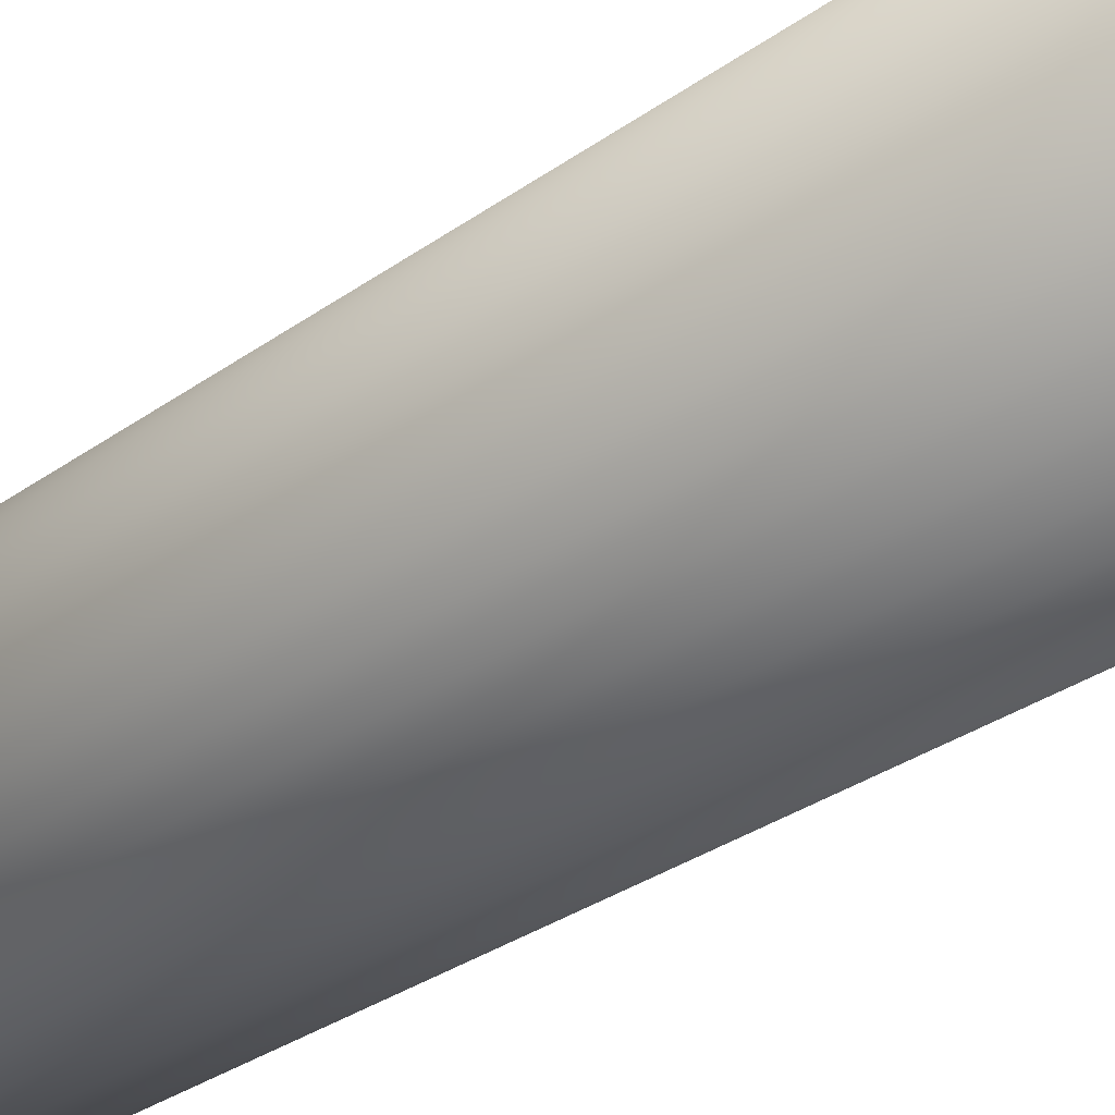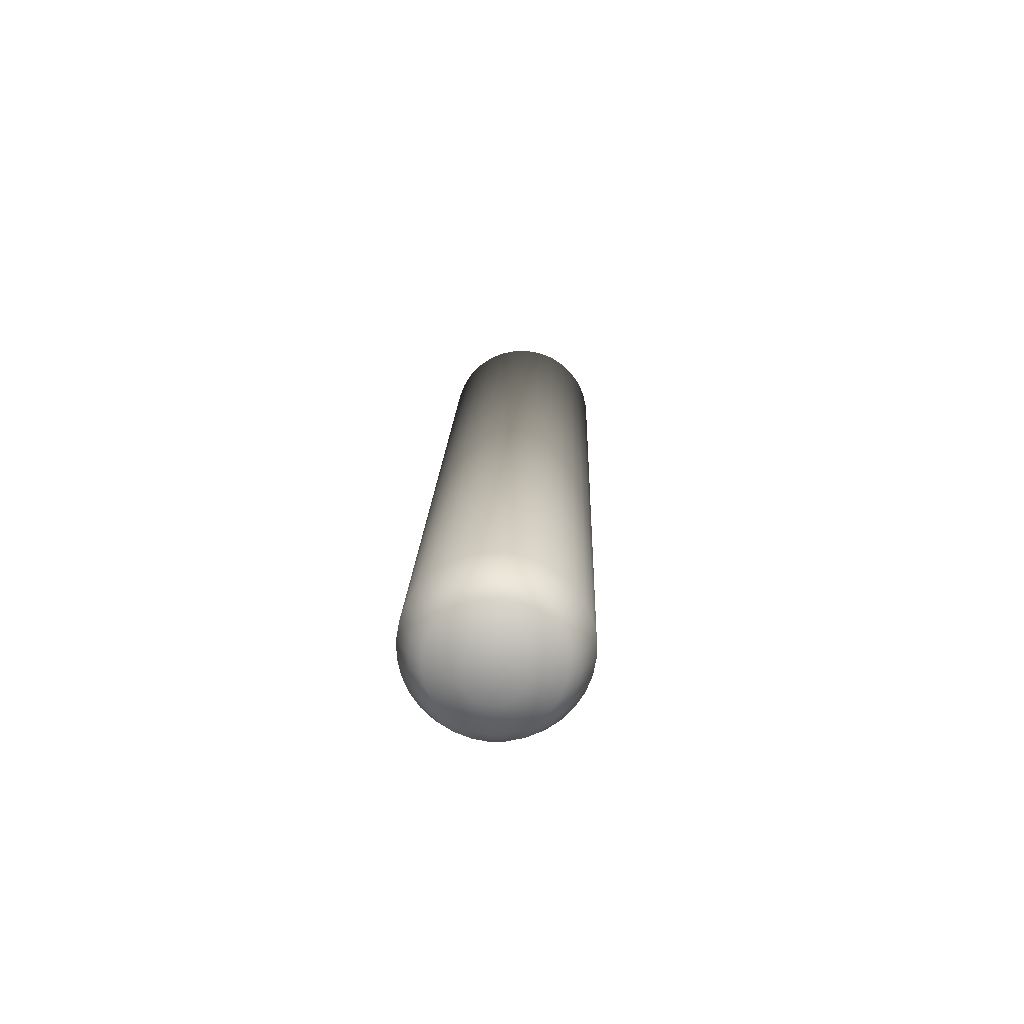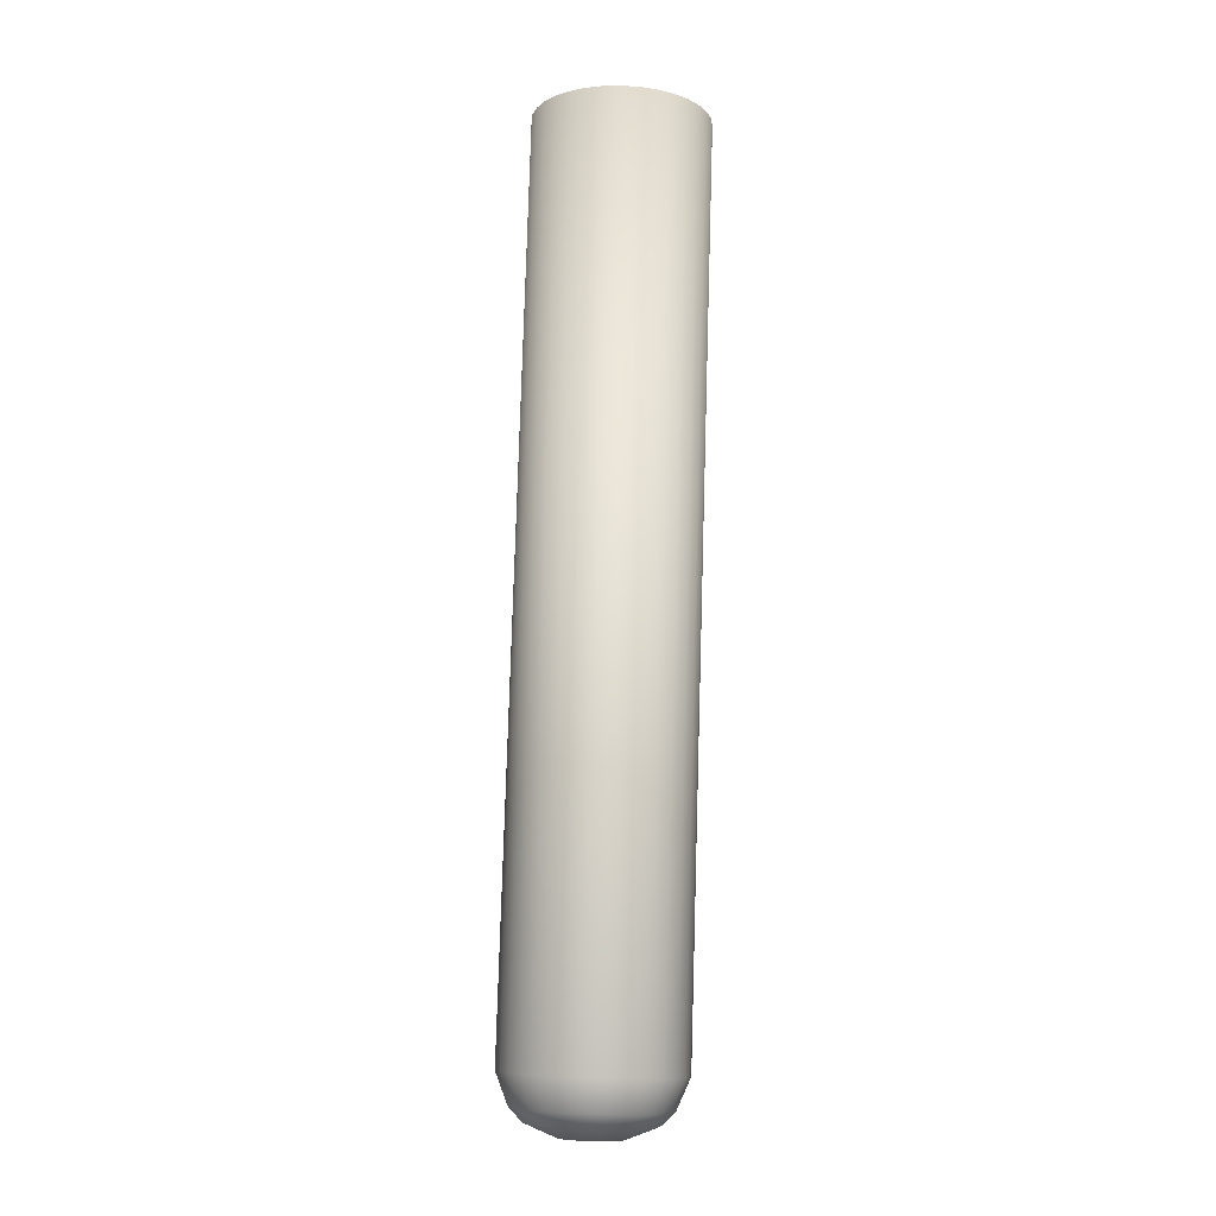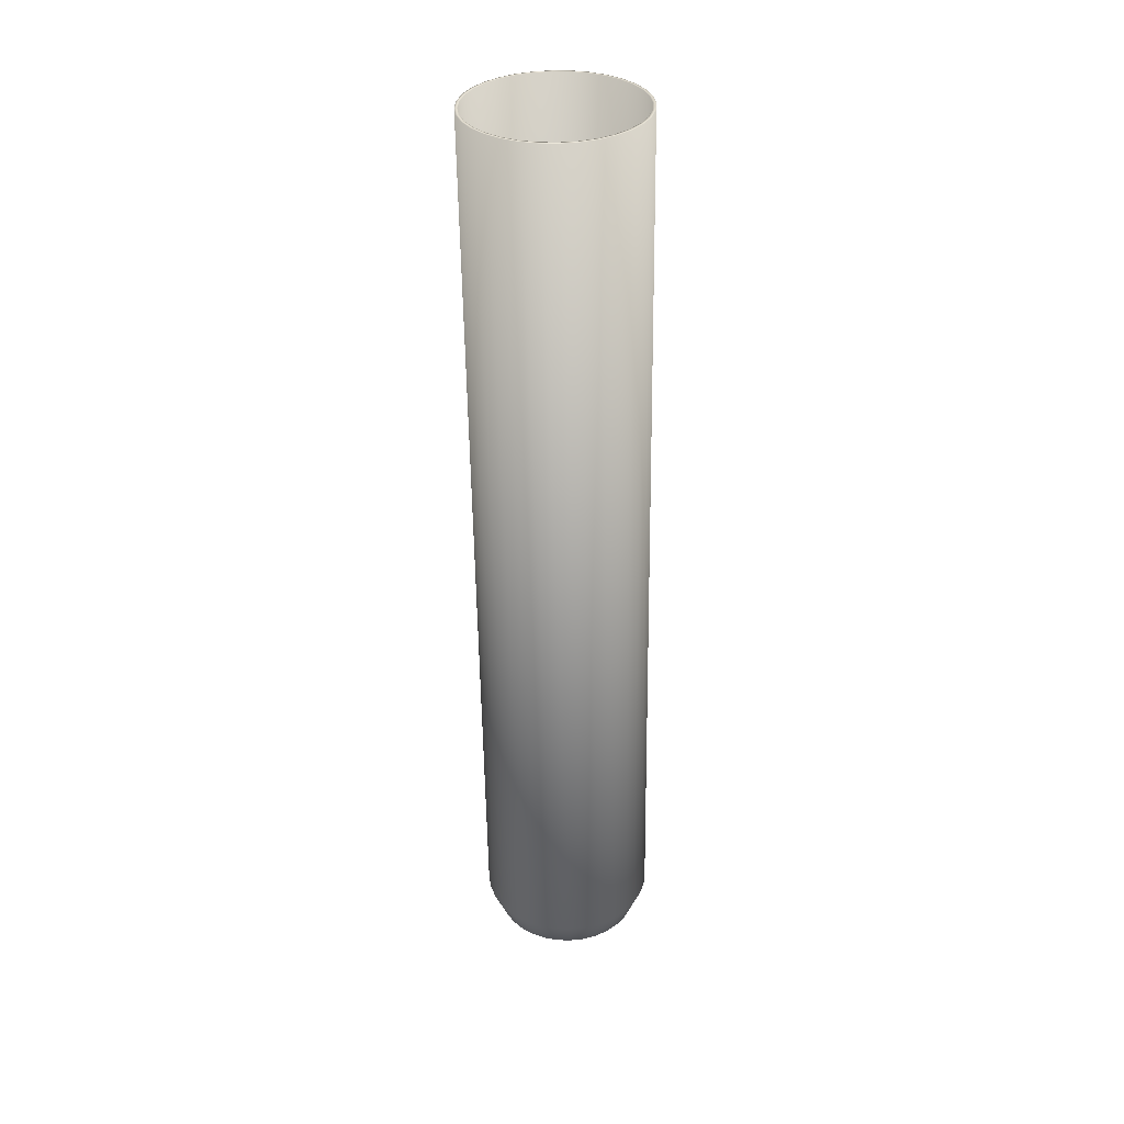
<metadata>
{"format":"obj","ext":"obj","renderer":"f3d","projection":"perspective","resolution":1024,"background":"white","views":[{"elev":-22.2,"azim":146.9,"up":"+Z"},{"elev":-73.9,"azim":96.5,"up":"+Y"},{"elev":-10.0,"azim":79.7,"up":"+Y"},{"elev":35.6,"azim":-24.6,"up":"+Y"}]}
</metadata>
<code>
o cube24_se7
v 0.2986 1.9 0.7473
v 0.3035 1.899 0.6967
v 0.3183 1.897 0.6481
v 0.3423 1.896 0.6033
v 0.3745 1.895 0.564
v 0.4138 1.894 0.5318
v 0.4586 1.893 0.5078
v 0.5073 1.892 0.4931
v 0.5579 1.892 0.4881
v 0.6085 1.892 0.4931
v 0.6571 1.893 0.5078
v 0.7019 1.894 0.5318
v 0.7412 1.895 0.564
v 0.7735 1.896 0.6033
v 0.7974 1.897 0.6481
v 0.8122 1.899 0.6967
v 0.8172 1.9 0.7473
v 0.8122 1.902 0.7978
v 0.7974 1.903 0.8465
v 0.7735 1.904 0.8913
v 0.7412 1.906 0.9305
v 0.7019 1.907 0.9628
v 0.6571 1.907 0.9867
v 0.6085 1.908 1.001
v 0.5579 1.908 1.006
v 0.5073 1.908 1.001
v 0.4586 1.907 0.9867
v 0.4138 1.907 0.9628
v 0.3745 1.906 0.9305
v 0.3423 1.904 0.8913
v 0.3183 1.903 0.8465
v 0.3035 1.902 0.7978
v 0.2986 -0.7568 0.828
v 0.3365 -0.8482 0.8308
v 0.3035 -0.7584 0.7774
v 0.3408 -0.8495 0.7876
v 0.3183 -0.7599 0.7288
v 0.3534 -0.8507 0.7461
v 0.3423 -0.7612 0.684
v 0.3738 -0.8519 0.7079
v 0.3745 -0.7624 0.6447
v 0.4014 -0.8529 0.6743
v 0.4138 -0.7634 0.6125
v 0.4349 -0.8537 0.6468
v 0.4586 -0.7641 0.5885
v 0.4732 -0.8544 0.6264
v 0.5073 -0.7646 0.5738
v 0.5147 -0.8547 0.6138
v 0.5579 -0.7647 0.5688
v 0.5579 -0.8549 0.6095
v 0.6085 -0.7646 0.5738
v 0.601 -0.8547 0.6138
v 0.6571 -0.7641 0.5885
v 0.6426 -0.8544 0.6264
v 0.7019 -0.7634 0.6125
v 0.6808 -0.8537 0.6468
v 0.7412 -0.7624 0.6447
v 0.7144 -0.8529 0.6743
v 0.7735 -0.7612 0.684
v 0.7419 -0.8519 0.7079
v 0.7974 -0.7599 0.7288
v 0.7623 -0.8507 0.7461
v 0.8122 -0.7584 0.7774
v 0.7749 -0.8495 0.7876
v 0.8172 -0.7568 0.828
v 0.7792 -0.8482 0.8308
v 0.8122 -0.7553 0.8785
v 0.7749 -0.8468 0.8739
v 0.7974 -0.7538 0.9272
v 0.7623 -0.8456 0.9154
v 0.7735 -0.7525 0.972
v 0.7419 -0.8444 0.9537
v 0.7412 -0.7513 1.011
v 0.7144 -0.8434 0.9872
v 0.7019 -0.7503 1.043
v 0.6808 -0.8426 1.015
v 0.6571 -0.7496 1.067
v 0.6426 -0.8419 1.035
v 0.6085 -0.7491 1.082
v 0.601 -0.8416 1.048
v 0.5579 -0.749 1.087
v 0.5579 -0.8414 1.052
v 0.5073 -0.7491 1.082
v 0.5147 -0.8416 1.048
v 0.4586 -0.7496 1.067
v 0.4732 -0.8419 1.035
v 0.4138 -0.7503 1.043
v 0.4349 -0.8426 1.015
v 0.3745 -0.7513 1.011
v 0.4014 -0.8434 0.9872
v 0.3423 -0.7525 0.972
v 0.3738 -0.8444 0.9537
v 0.3183 -0.7538 0.9272
v 0.3534 -0.8456 0.9154
v 0.3035 -0.7553 0.8785
v 0.3408 -0.8468 0.8739
v 0.3747 -0.8861 0.8319
v 0.3782 -0.8872 0.7962
v 0.3886 -0.8882 0.7618
v 0.4055 -0.8892 0.7302
v 0.4283 -0.89 0.7024
v 0.4561 -0.8907 0.6797
v 0.4878 -0.8912 0.6627
v 0.5221 -0.8915 0.6523
v 0.5579 -0.8916 0.6488
v 0.5936 -0.8915 0.6523
v 0.628 -0.8912 0.6627
v 0.6596 -0.8907 0.6797
v 0.6874 -0.89 0.7024
v 0.7102 -0.8892 0.7302
v 0.7271 -0.8882 0.7618
v 0.7375 -0.8872 0.7962
v 0.7411 -0.8861 0.8319
v 0.7375 -0.885 0.8676
v 0.7271 -0.8839 0.902
v 0.7102 -0.883 0.9336
v 0.6874 -0.8821 0.9614
v 0.6596 -0.8815 0.9842
v 0.628 -0.8809 1.001
v 0.5936 -0.8806 1.012
v 0.5579 -0.8805 1.015
v 0.5221 -0.8806 1.012
v 0.4878 -0.8809 1.001
v 0.4561 -0.8815 0.9842
v 0.4283 -0.8821 0.9614
v 0.4055 -0.883 0.9336
v 0.3886 -0.8839 0.902
v 0.3782 -0.885 0.8676
v 0.4665 -0.9238 0.8331
v 0.4682 -0.9244 0.8152
v 0.4734 -0.9249 0.7981
v 0.4819 -0.9254 0.7823
v 0.4932 -0.9258 0.7685
v 0.5071 -0.9262 0.7571
v 0.5229 -0.9264 0.7486
v 0.54 -0.9266 0.7434
v 0.5579 -0.9266 0.7417
v 0.5757 -0.9266 0.7434
v 0.5928 -0.9264 0.7486
v 0.6086 -0.9262 0.7571
v 0.6225 -0.9258 0.7685
v 0.6339 -0.9254 0.7823
v 0.6423 -0.9249 0.7981
v 0.6475 -0.9244 0.8152
v 0.6493 -0.9238 0.8331
v 0.6475 -0.9233 0.8509
v 0.6423 -0.9228 0.868
v 0.6339 -0.9223 0.8838
v 0.6225 -0.9219 0.8977
v 0.6086 -0.9215 0.909
v 0.5928 -0.9213 0.9175
v 0.5757 -0.9211 0.9227
v 0.5579 -0.9211 0.9244
v 0.54 -0.9211 0.9227
v 0.5229 -0.9213 0.9175
v 0.5071 -0.9215 0.909
v 0.4932 -0.9219 0.8977
v 0.4819 -0.9223 0.8838
v 0.4734 -0.9228 0.868
v 0.4682 -0.9233 0.8509
v 0.3078 1.9 0.7473
v 0.3126 1.899 0.6985
v 0.3268 1.897 0.6516
v 0.3499 1.896 0.6084
v 0.381 1.895 0.5705
v 0.4189 1.894 0.5394
v 0.4622 1.893 0.5163
v 0.5091 1.893 0.5021
v 0.5579 1.892 0.4973
v 0.6067 1.893 0.5021
v 0.6536 1.893 0.5163
v 0.6968 1.894 0.5394
v 0.7347 1.895 0.5705
v 0.7658 1.896 0.6084
v 0.7889 1.897 0.6516
v 0.8031 1.899 0.6985
v 0.8079 1.9 0.7473
v 0.8031 1.902 0.796
v 0.7889 1.903 0.8429
v 0.7658 1.904 0.8861
v 0.7347 1.905 0.924
v 0.6968 1.906 0.9551
v 0.6536 1.907 0.9782
v 0.6067 1.908 0.9924
v 0.5579 1.908 0.9972
v 0.5091 1.908 0.9924
v 0.4622 1.907 0.9782
v 0.4189 1.906 0.9551
v 0.381 1.905 0.924
v 0.3499 1.904 0.8861
v 0.3268 1.903 0.8429
v 0.3126 1.902 0.796
v 0.3078 -0.755 0.8279
v 0.3444 -0.843 0.8306
v 0.3126 -0.7565 0.7792
v 0.3485 -0.8442 0.789
v 0.3268 -0.7579 0.7323
v 0.3606 -0.8454 0.7489
v 0.3499 -0.7592 0.6891
v 0.3803 -0.8466 0.712
v 0.381 -0.7604 0.6512
v 0.4069 -0.8475 0.6797
v 0.4189 -0.7613 0.6201
v 0.4392 -0.8483 0.6532
v 0.4622 -0.762 0.597
v 0.4762 -0.8489 0.6334
v 0.5091 -0.7625 0.5828
v 0.5162 -0.8493 0.6213
v 0.5579 -0.7626 0.578
v 0.5579 -0.8494 0.6172
v 0.6067 -0.7625 0.5828
v 0.5995 -0.8493 0.6213
v 0.6536 -0.762 0.597
v 0.6396 -0.8489 0.6334
v 0.6968 -0.7613 0.6201
v 0.6765 -0.8483 0.6532
v 0.7347 -0.7604 0.6512
v 0.7088 -0.8475 0.6797
v 0.7658 -0.7592 0.6891
v 0.7354 -0.8466 0.712
v 0.7889 -0.7579 0.7323
v 0.7551 -0.8454 0.7489
v 0.8031 -0.7565 0.7792
v 0.7673 -0.8442 0.789
v 0.8079 -0.755 0.8279
v 0.7714 -0.843 0.8306
v 0.8031 -0.7535 0.8767
v 0.7673 -0.8417 0.8722
v 0.7889 -0.7521 0.9236
v 0.7551 -0.8405 0.9123
v 0.7658 -0.7508 0.9668
v 0.7354 -0.8394 0.9492
v 0.7347 -0.7496 1.005
v 0.7088 -0.8384 0.9815
v 0.6968 -0.7487 1.036
v 0.6765 -0.8376 1.008
v 0.6536 -0.748 1.059
v 0.6396 -0.837 1.028
v 0.6067 -0.7476 1.073
v 0.5995 -0.8366 1.04
v 0.5579 -0.7474 1.078
v 0.5579 -0.8365 1.044
v 0.5091 -0.7476 1.073
v 0.5162 -0.8366 1.04
v 0.4622 -0.748 1.059
v 0.4762 -0.837 1.028
v 0.4189 -0.7487 1.036
v 0.4392 -0.8376 1.008
v 0.381 -0.7496 1.005
v 0.4069 -0.8384 0.9815
v 0.3499 -0.7508 0.9668
v 0.3803 -0.8394 0.9492
v 0.3268 -0.7521 0.9236
v 0.3606 -0.8405 0.9123
v 0.3126 -0.7535 0.8767
v 0.3485 -0.8417 0.8722
v 0.3799 -0.8783 0.8317
v 0.3833 -0.8793 0.797
v 0.3934 -0.8804 0.7636
v 0.4099 -0.8813 0.7328
v 0.432 -0.8821 0.7059
v 0.459 -0.8828 0.6838
v 0.4898 -0.8833 0.6673
v 0.5231 -0.8836 0.6572
v 0.5579 -0.8837 0.6538
v 0.5926 -0.8836 0.6572
v 0.626 -0.8833 0.6673
v 0.6567 -0.8828 0.6838
v 0.6837 -0.8821 0.7059
v 0.7058 -0.8813 0.7328
v 0.7223 -0.8804 0.7636
v 0.7324 -0.8793 0.797
v 0.7358 -0.8783 0.8317
v 0.7324 -0.8772 0.8664
v 0.7223 -0.8762 0.8998
v 0.7058 -0.8753 0.9305
v 0.6837 -0.8745 0.9575
v 0.6567 -0.8738 0.9796
v 0.626 -0.8733 0.996
v 0.5926 -0.873 1.006
v 0.5579 -0.8729 1.01
v 0.5231 -0.873 1.006
v 0.4898 -0.8733 0.996
v 0.459 -0.8738 0.9796
v 0.432 -0.8745 0.9575
v 0.4099 -0.8753 0.9305
v 0.3934 -0.8762 0.8998
v 0.3833 -0.8772 0.8664
v 0.4683 -0.9147 0.8328
v 0.47 -0.9152 0.8153
v 0.4751 -0.9157 0.7985
v 0.4834 -0.9162 0.783
v 0.4945 -0.9166 0.7695
v 0.5081 -0.9169 0.7583
v 0.5236 -0.9172 0.7501
v 0.5404 -0.9173 0.745
v 0.5579 -0.9174 0.7432
v 0.5753 -0.9173 0.745
v 0.5921 -0.9172 0.7501
v 0.6076 -0.9169 0.7583
v 0.6212 -0.9166 0.7695
v 0.6323 -0.9162 0.783
v 0.6406 -0.9157 0.7985
v 0.6457 -0.9152 0.8153
v 0.6474 -0.9147 0.8328
v 0.6457 -0.9141 0.8502
v 0.6406 -0.9136 0.867
v 0.6323 -0.9132 0.8825
v 0.6212 -0.9127 0.8961
v 0.6076 -0.9124 0.9072
v 0.5921 -0.9122 0.9155
v 0.5753 -0.912 0.9206
v 0.5579 -0.9119 0.9223
v 0.5404 -0.912 0.9206
v 0.5236 -0.9122 0.9155
v 0.5081 -0.9124 0.9072
v 0.4945 -0.9127 0.8961
v 0.4834 -0.9132 0.8825
v 0.4751 -0.9136 0.867
v 0.47 -0.9141 0.8502
g cube24_se7_default13
f 1 33 95 32
f 1 161 162 2
f 2 35 33 1
f 2 162 163 3
f 3 37 35 2
f 3 163 164 4
f 4 39 37 3
f 4 164 165 5
f 5 41 39 4
f 5 165 166 6
f 6 43 41 5
f 6 166 167 7
f 7 45 43 6
f 7 167 168 8
f 8 47 45 7
f 8 168 169 9
f 9 49 47 8
f 9 169 170 10
f 10 51 49 9
f 10 170 171 11
f 11 53 51 10
f 11 171 172 12
f 12 55 53 11
f 12 172 173 13
f 13 57 55 12
f 13 173 174 14
f 14 59 57 13
f 14 174 175 15
f 15 61 59 14
f 15 175 176 16
f 16 63 61 15
f 16 176 177 17
f 17 65 63 16
f 17 177 178 18
f 18 67 65 17
f 18 178 179 19
f 19 69 67 18
f 19 179 180 20
f 20 71 69 19
f 20 180 181 21
f 21 73 71 20
f 21 181 182 22
f 22 75 73 21
f 22 182 183 23
f 23 77 75 22
f 23 183 184 24
f 24 79 77 23
f 24 184 185 25
f 25 81 79 24
f 25 185 186 26
f 26 83 81 25
f 26 186 187 27
f 27 85 83 26
f 27 187 188 28
f 28 87 85 27
f 28 188 189 29
f 29 89 87 28
f 29 189 190 30
f 30 91 89 29
f 30 190 191 31
f 31 93 91 30
f 31 191 192 32
f 32 95 93 31
f 32 192 161 1
f 33 35 36 34
f 34 96 95 33
f 34 97 128 96
f 35 37 38 36
f 36 98 97 34
f 37 39 40 38
f 38 99 98 36
f 39 41 42 40
f 40 100 99 38
f 41 43 44 42
f 42 101 100 40
f 43 45 46 44
f 44 102 101 42
f 45 47 48 46
f 46 103 102 44
f 47 49 50 48
f 48 104 103 46
f 49 51 52 50
f 50 105 104 48
f 51 53 54 52
f 52 106 105 50
f 53 55 56 54
f 54 107 106 52
f 55 57 58 56
f 56 108 107 54
f 57 59 60 58
f 58 109 108 56
f 59 61 62 60
f 60 110 109 58
f 61 63 64 62
f 62 111 110 60
f 63 65 66 64
f 64 112 111 62
f 65 67 68 66
f 66 113 112 64
f 67 69 70 68
f 68 114 113 66
f 69 71 72 70
f 70 115 114 68
f 71 73 74 72
f 72 116 115 70
f 73 75 76 74
f 74 117 116 72
f 75 77 78 76
f 76 118 117 74
f 77 79 80 78
f 78 119 118 76
f 79 81 82 80
f 80 120 119 78
f 81 83 84 82
f 82 121 120 80
f 83 85 86 84
f 84 122 121 82
f 85 87 88 86
f 86 123 122 84
f 87 89 90 88
f 88 124 123 86
f 89 91 92 90
f 90 125 124 88
f 91 93 94 92
f 92 126 125 90
f 93 95 96 94
f 94 127 126 92
f 96 128 127 94
f 97 129 160 128
f 98 130 129 97
f 99 131 130 98
f 100 132 131 99
f 101 133 132 100
f 102 134 133 101
f 103 135 134 102
f 104 136 135 103
f 105 137 136 104
f 106 138 137 105
f 107 139 138 106
f 108 140 139 107
f 109 141 140 108
f 110 142 141 109
f 111 143 142 110
f 112 144 143 111
f 113 145 144 112
f 114 146 145 113
f 115 147 146 114
f 116 148 147 115
f 117 149 148 116
f 118 150 149 117
f 119 151 150 118
f 120 152 151 119
f 121 153 152 120
f 122 154 153 121
f 123 155 154 122
f 124 156 155 123
f 125 157 156 124
f 126 158 157 125
f 127 159 158 126
f 128 160 159 127
f 130 131 132 133 134 135 136 137 138 139 140 141 142 143 144 145 146 147 148 149 150 151 152 153 154 155 156 157 158 159 160 129
f 161 193 195 162
f 162 195 197 163
f 163 197 199 164
f 164 199 201 165
f 165 201 203 166
f 166 203 205 167
f 167 205 207 168
f 168 207 209 169
f 169 209 211 170
f 170 211 213 171
f 171 213 215 172
f 172 215 217 173
f 173 217 219 174
f 174 219 221 175
f 175 221 223 176
f 176 223 225 177
f 177 225 227 178
f 178 227 229 179
f 179 229 231 180
f 180 231 233 181
f 181 233 235 182
f 182 235 237 183
f 183 237 239 184
f 184 239 241 185
f 185 241 243 186
f 186 243 245 187
f 187 245 247 188
f 188 247 249 189
f 189 249 251 190
f 190 251 253 191
f 191 253 255 192
f 192 255 193 161
f 193 255 256 194
f 194 196 195 193
f 194 257 258 196
f 196 198 197 195
f 196 258 259 198
f 198 200 199 197
f 198 259 260 200
f 200 202 201 199
f 200 260 261 202
f 202 204 203 201
f 202 261 262 204
f 204 206 205 203
f 204 262 263 206
f 206 208 207 205
f 206 263 264 208
f 208 210 209 207
f 208 264 265 210
f 210 212 211 209
f 210 265 266 212
f 212 214 213 211
f 212 266 267 214
f 214 216 215 213
f 214 267 268 216
f 216 218 217 215
f 216 268 269 218
f 218 220 219 217
f 218 269 270 220
f 220 222 221 219
f 220 270 271 222
f 222 224 223 221
f 222 271 272 224
f 224 226 225 223
f 224 272 273 226
f 226 228 227 225
f 226 273 274 228
f 228 230 229 227
f 228 274 275 230
f 230 232 231 229
f 230 275 276 232
f 232 234 233 231
f 232 276 277 234
f 234 236 235 233
f 234 277 278 236
f 236 238 237 235
f 236 278 279 238
f 238 240 239 237
f 238 279 280 240
f 240 242 241 239
f 240 280 281 242
f 242 244 243 241
f 242 281 282 244
f 244 246 245 243
f 244 282 283 246
f 246 248 247 245
f 246 283 284 248
f 248 250 249 247
f 248 284 285 250
f 250 252 251 249
f 250 285 286 252
f 252 254 253 251
f 252 286 287 254
f 254 256 255 253
f 254 287 288 256
f 256 288 257 194
f 257 289 290 258
f 258 290 291 259
f 259 291 292 260
f 260 292 293 261
f 261 293 294 262
f 262 294 295 263
f 263 295 296 264
f 264 296 297 265
f 265 297 298 266
f 266 298 299 267
f 267 299 300 268
f 268 300 301 269
f 269 301 302 270
f 270 302 303 271
f 271 303 304 272
f 272 304 305 273
f 273 305 306 274
f 274 306 307 275
f 275 307 308 276
f 276 308 309 277
f 277 309 310 278
f 278 310 311 279
f 279 311 312 280
f 280 312 313 281
f 281 313 314 282
f 282 314 315 283
f 283 315 316 284
f 284 316 317 285
f 285 317 318 286
f 286 318 319 287
f 287 319 320 288
f 288 320 289 257
f 289 320 319 318 317 316 315 314 313 312 311 310 309 308 307 306 305 304 303 302 301 300 299 298 297 296 295 294 293 292 291 290

</code>
